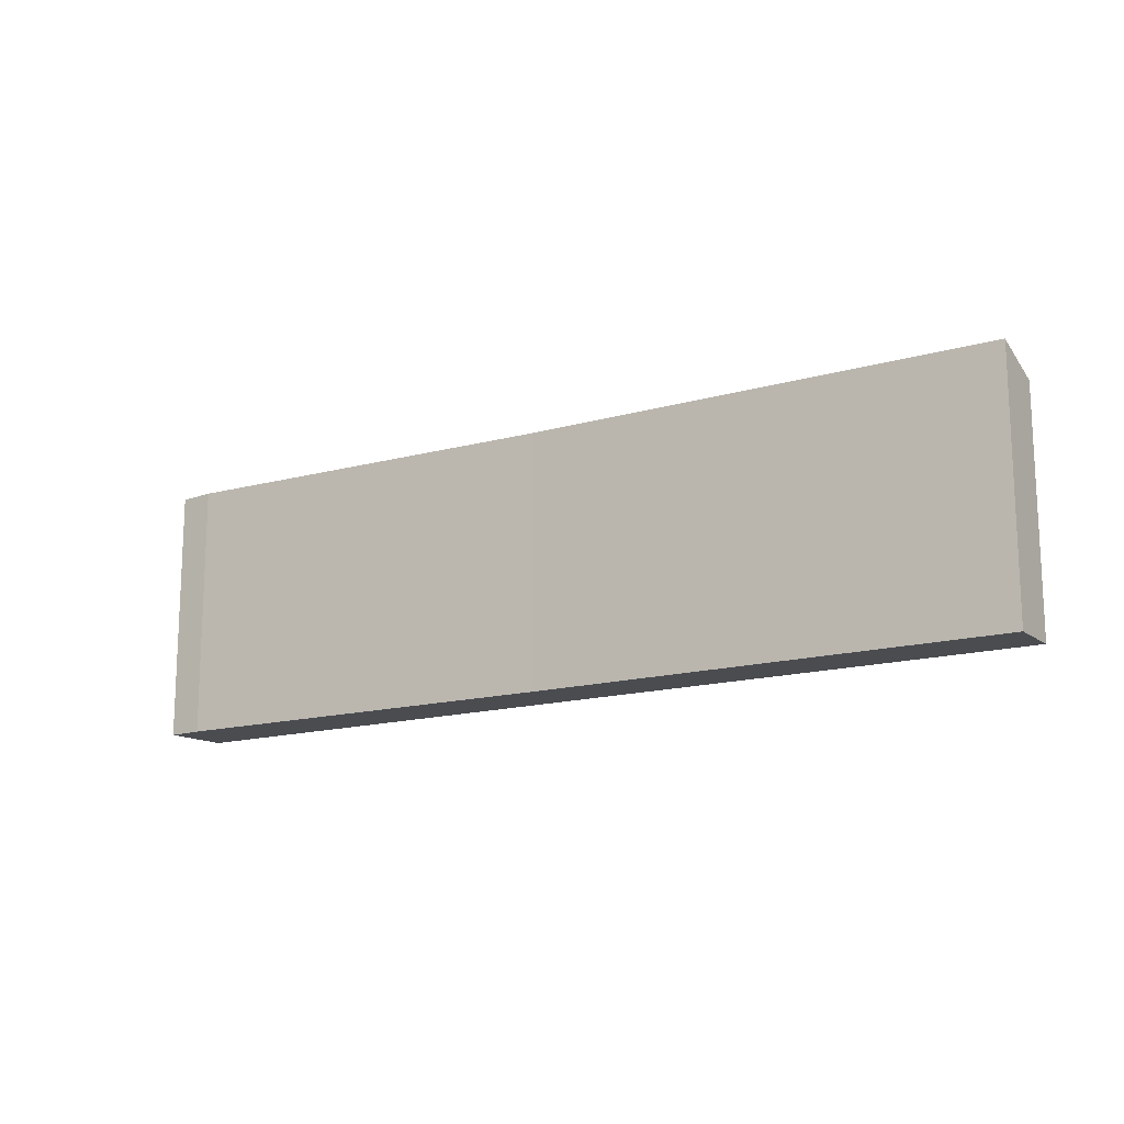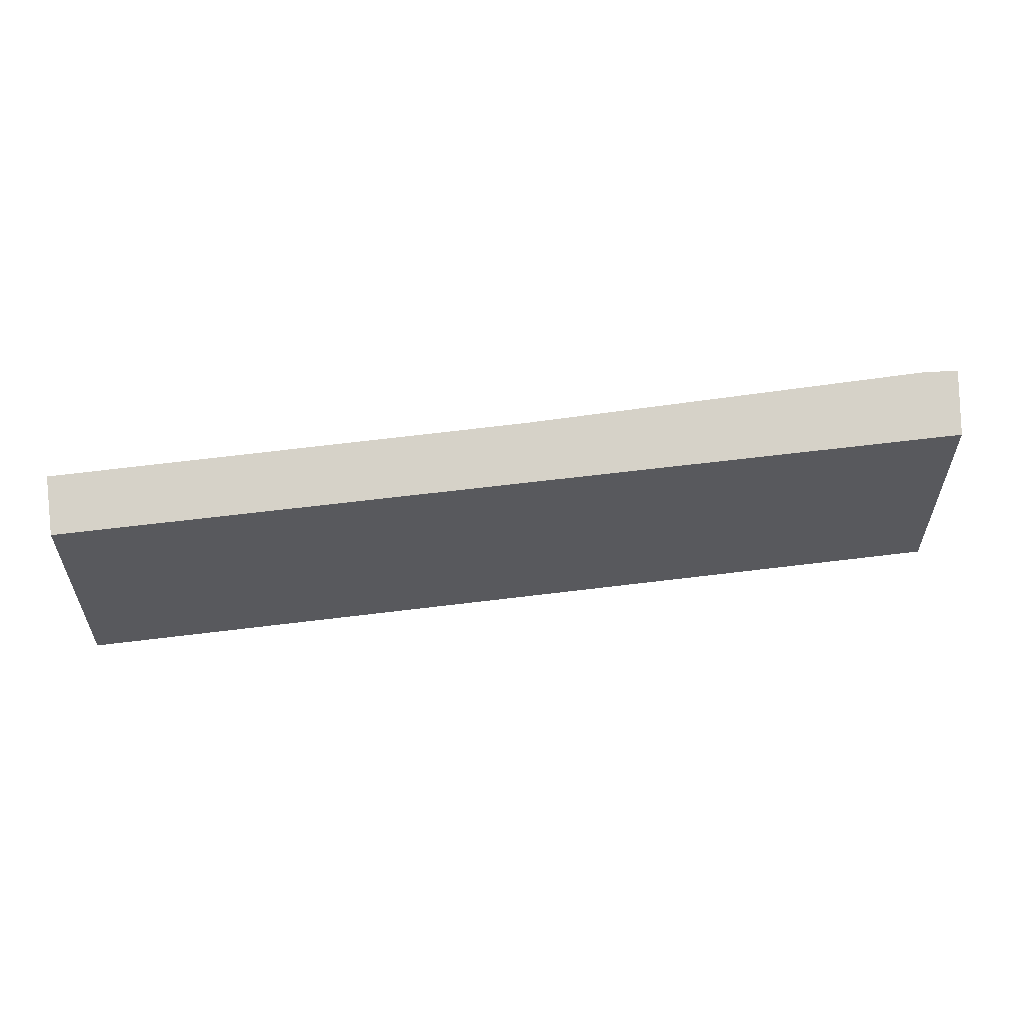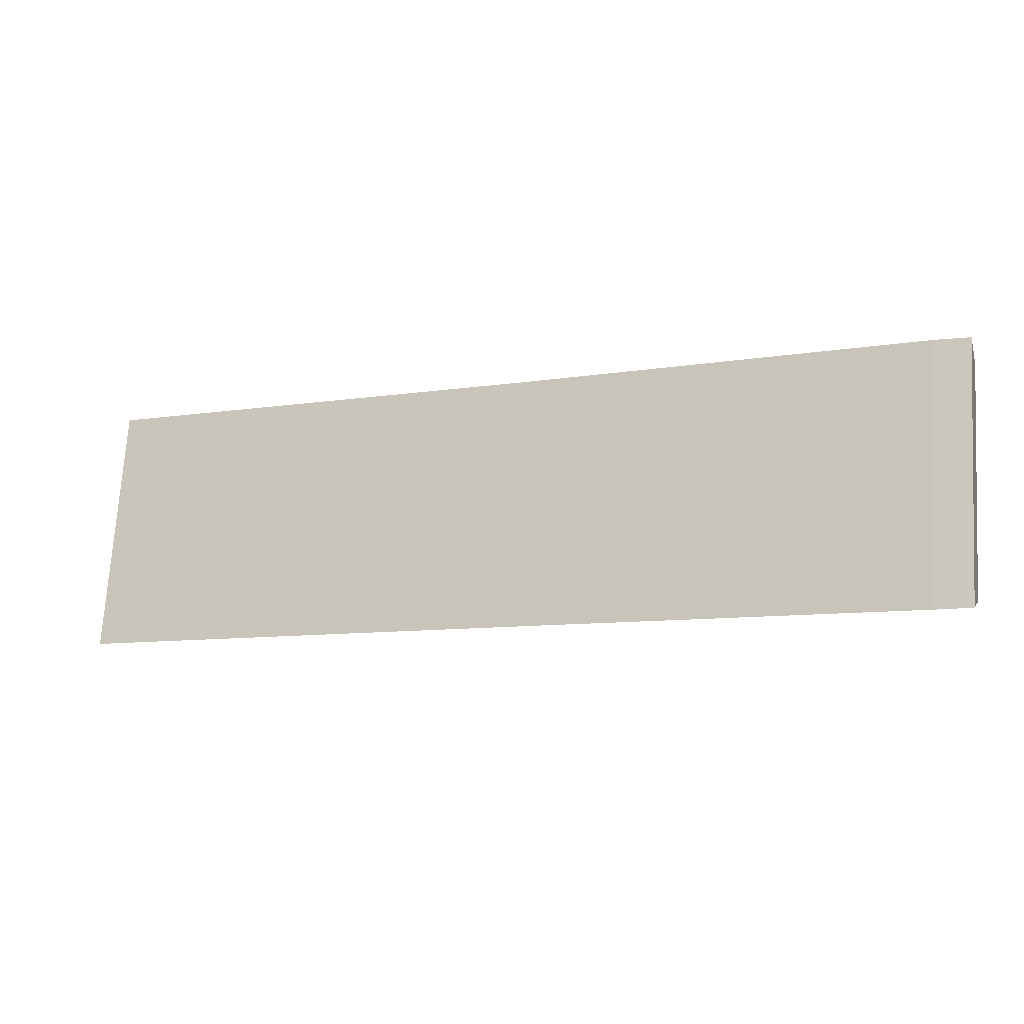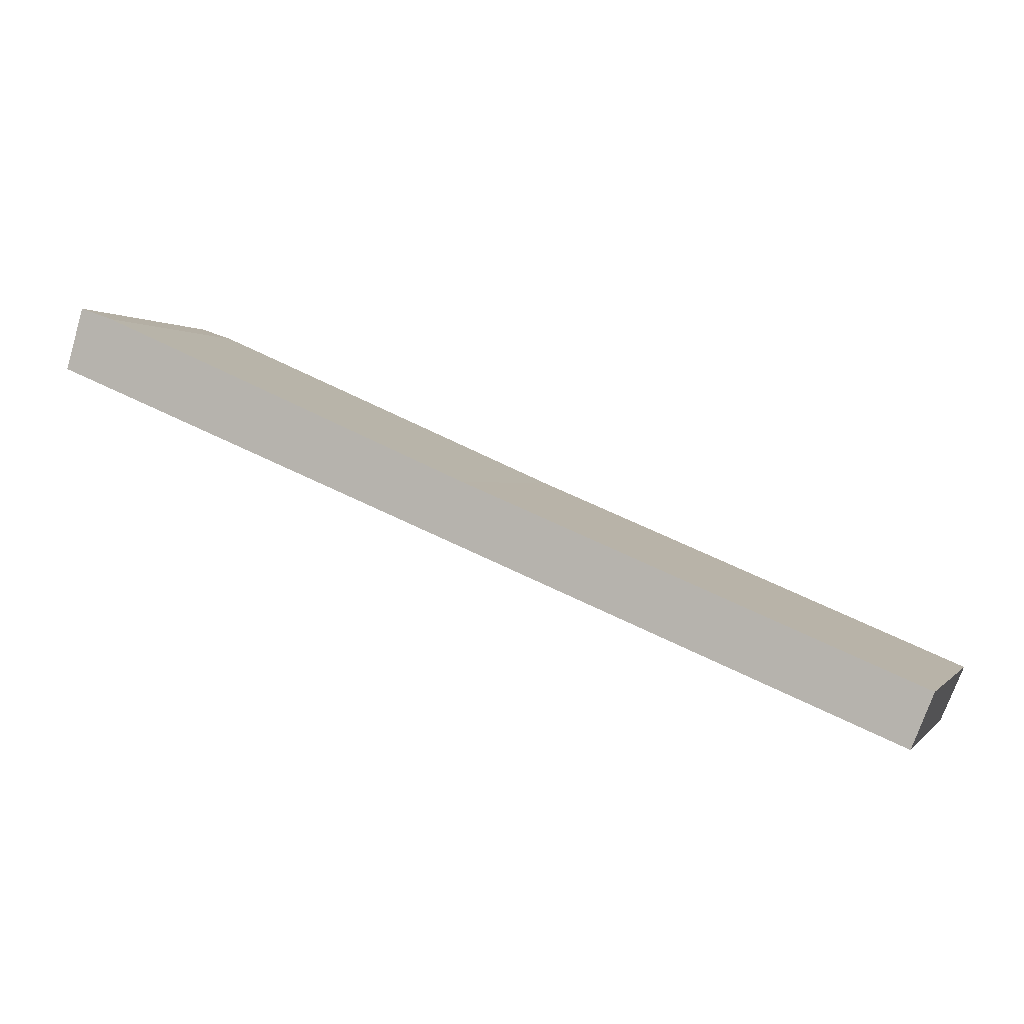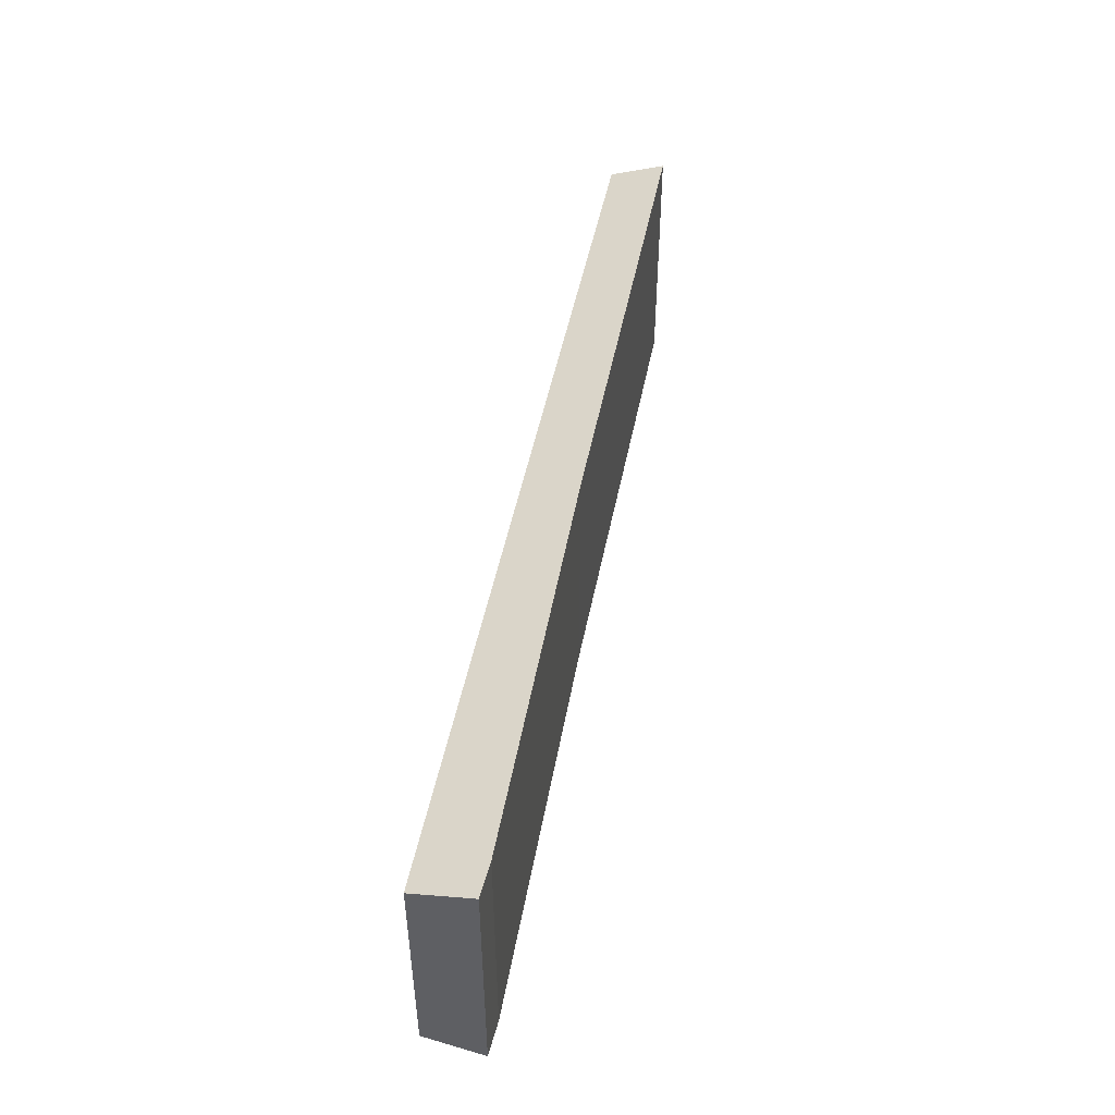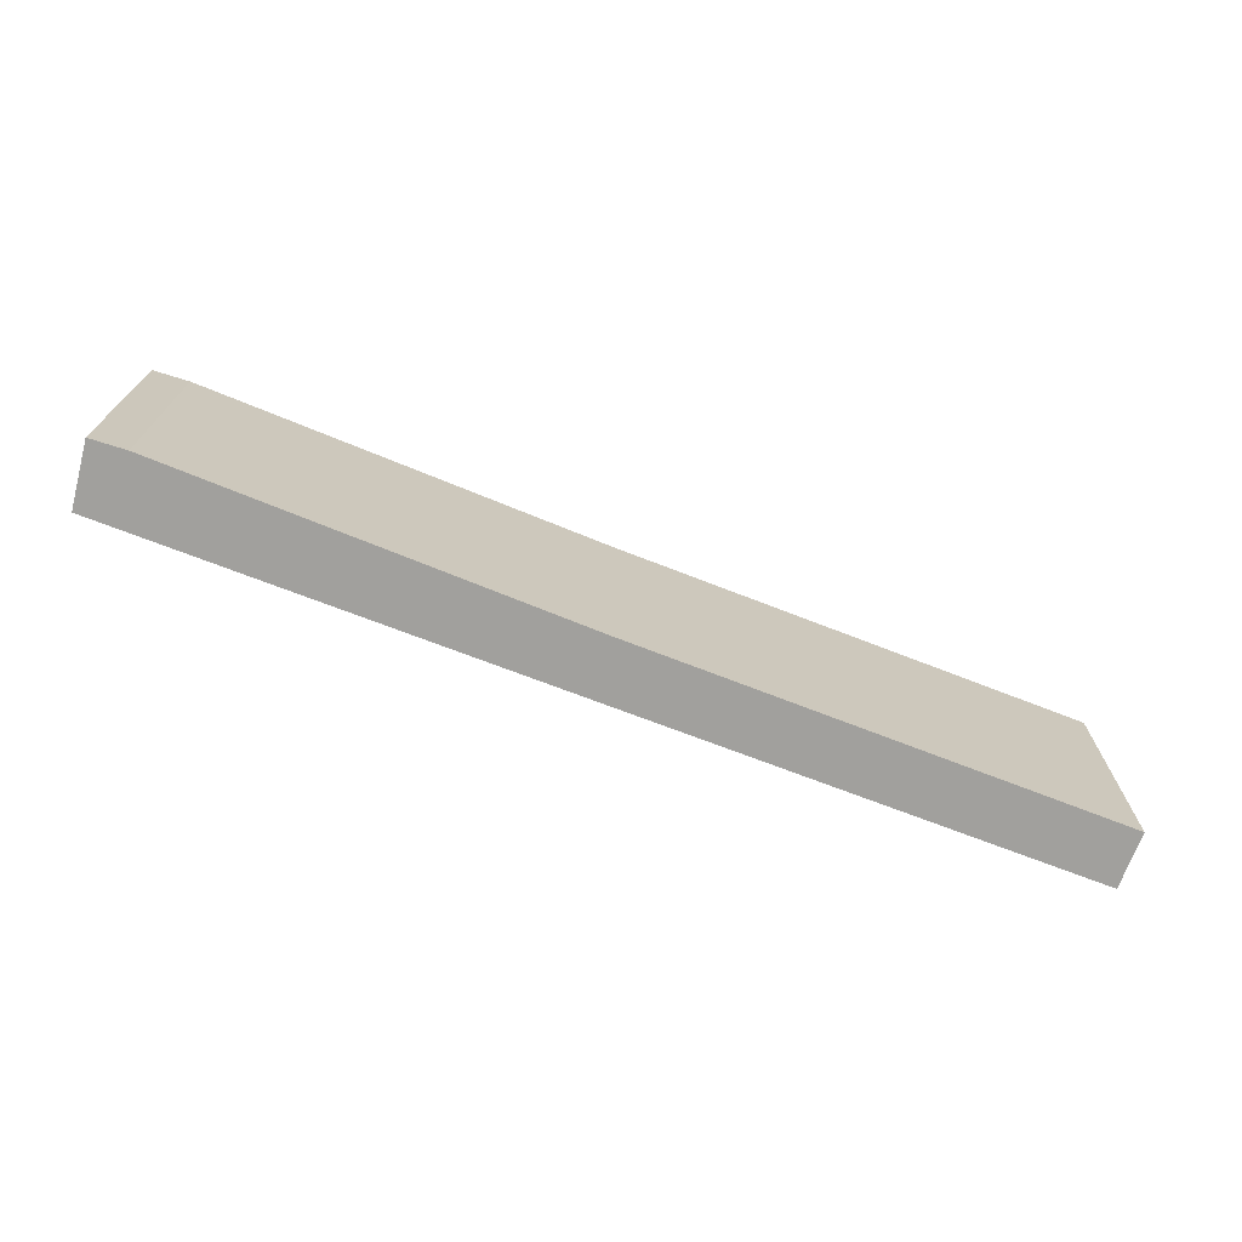
<metadata>
{"format":"obj","ext":"obj","renderer":"f3d","projection":"perspective","resolution":1024,"background":"white","views":[{"elev":-15.0,"azim":54.6,"up":"+Y"},{"elev":58.5,"azim":-164.9,"up":"+Y"},{"elev":72.2,"azim":-176.4,"up":"+Z"},{"elev":0.5,"azim":18.9,"up":"+Z"},{"elev":48.9,"azim":-56.2,"up":"+Y"},{"elev":-71.7,"azim":1.5,"up":"+Y"}]}
</metadata>
<code>
v  0.901 4.616 0.877
v  0 4.19 2.566e-16
v  0.309 4.602 1.082
v  15.08 4.19 -6.259
v  7.628 4.566 -2.061
v  15.45 4.555 -5.341
v  15.45 3.27e-16 -5.341
v  15.08 3.833e-16 -6.259
v  0 0 0
v  0.309 -6.625e-17 1.082
v  7.628 1.262e-16 -2.061
v  0.901 -5.37e-17 0.877
g defaultobject
f 1 2 3
f 2 1 4
f 4 1 5
f 4 5 6
f 7 4 6
f 4 7 8
f 8 2 4
f 2 8 9
f 2 10 3
f 10 2 9
f 11 6 5
f 6 11 7
f 3 12 1
f 12 3 10
f 12 5 1
f 5 12 11
f 9 12 10
f 12 9 8
f 12 8 11
f 11 8 7

</code>
